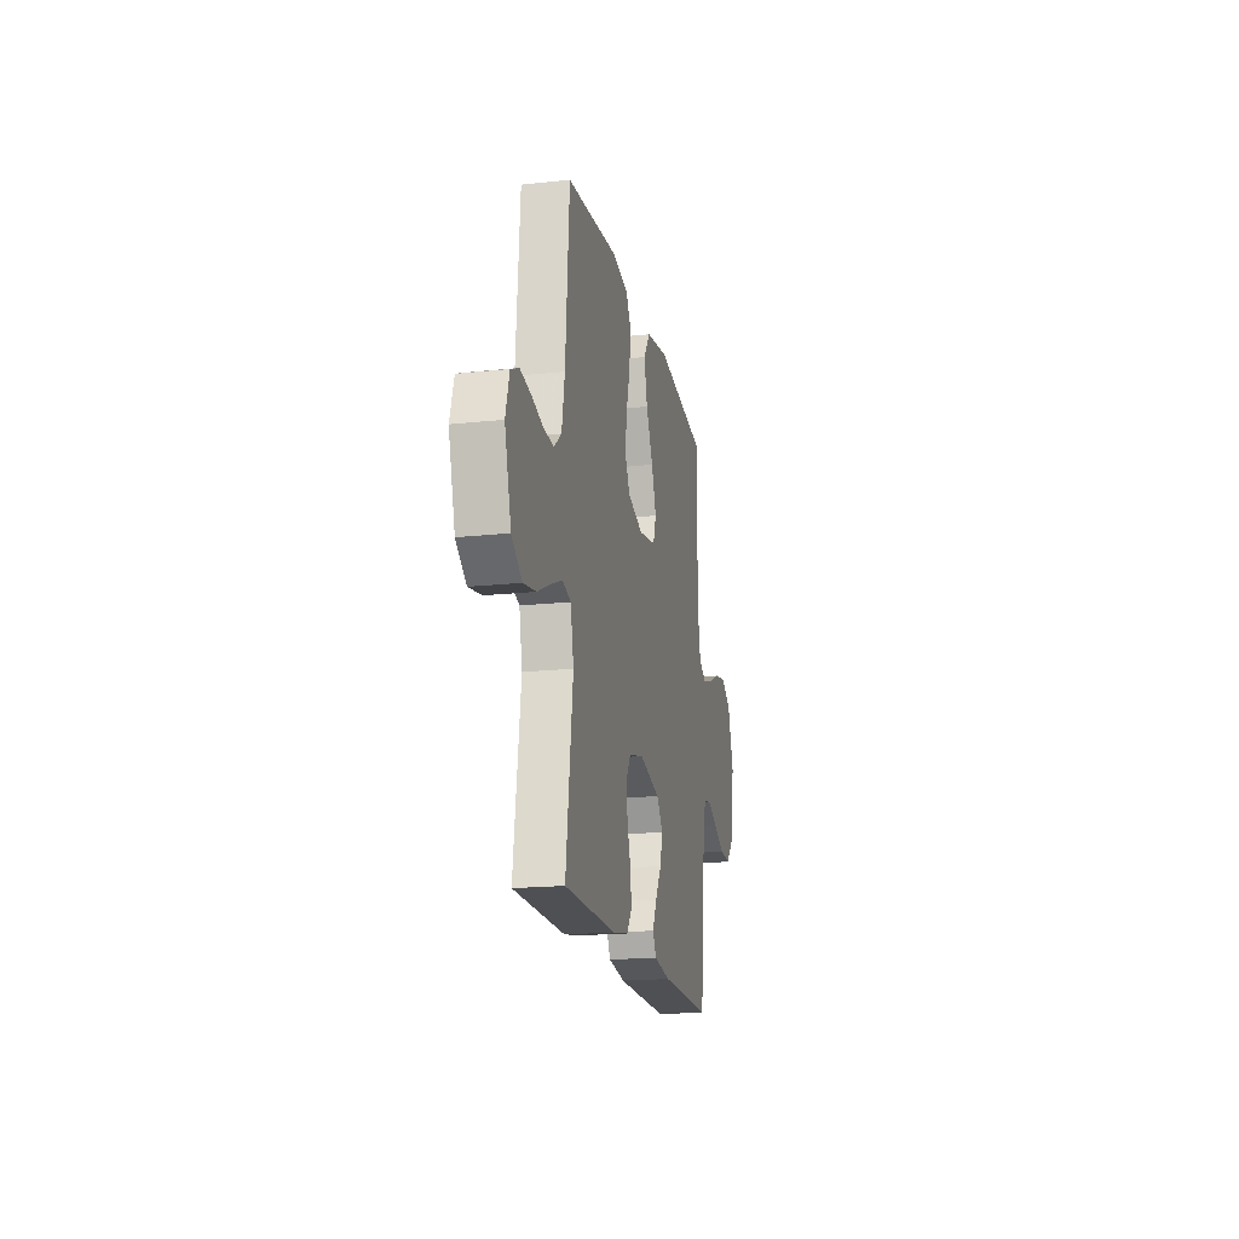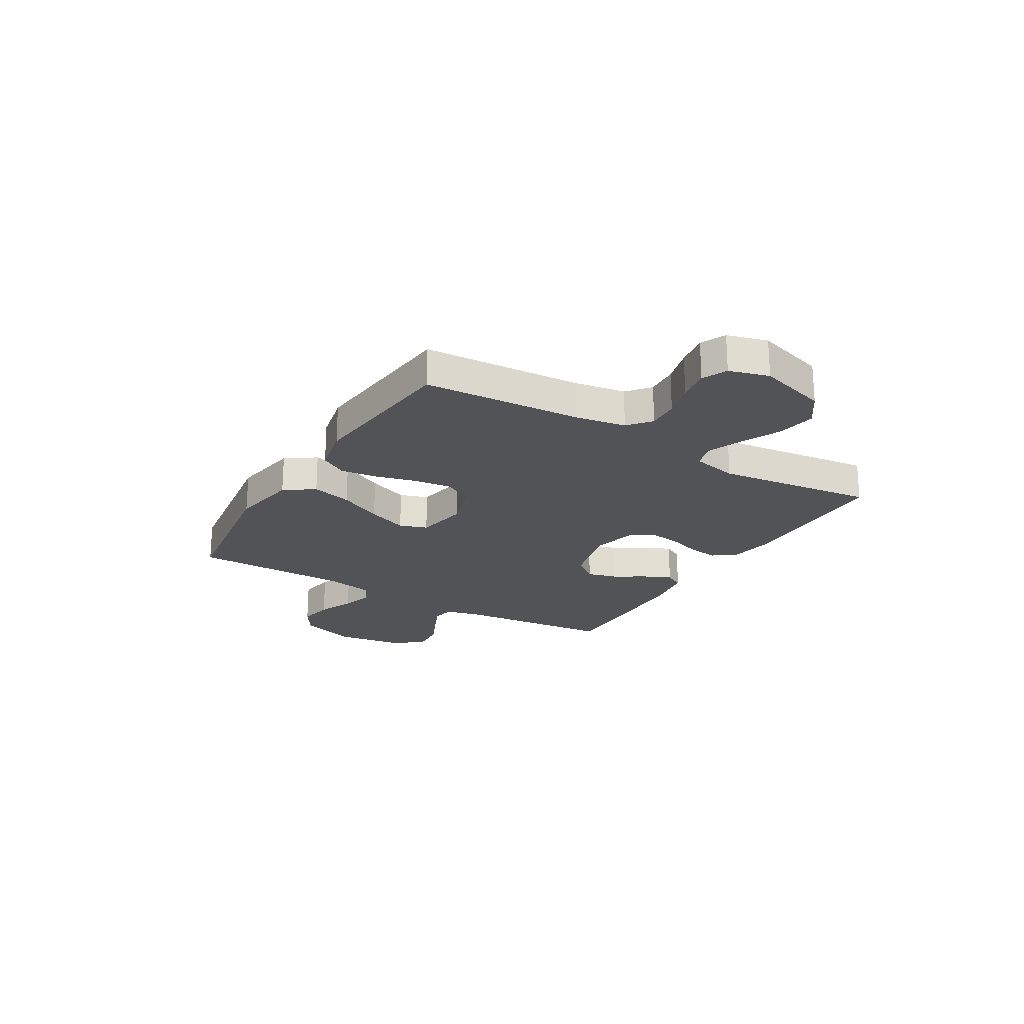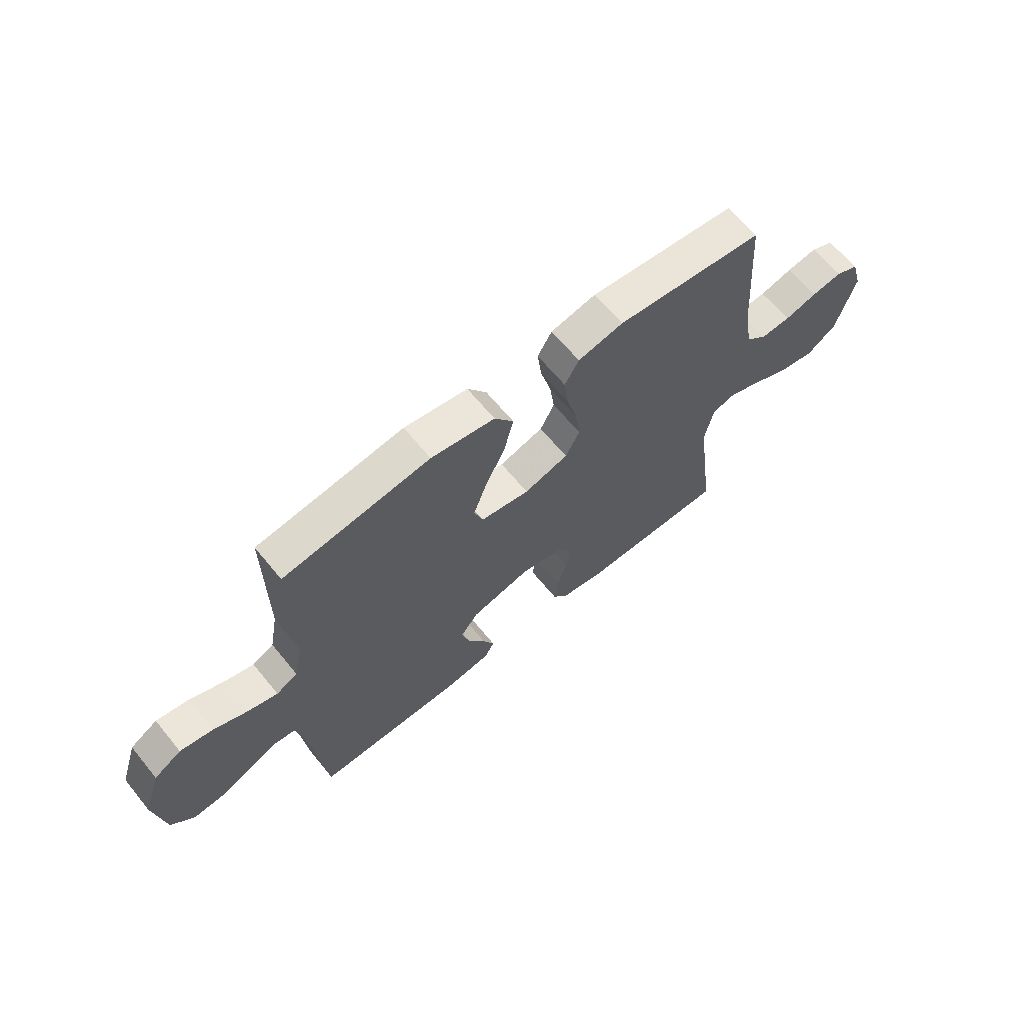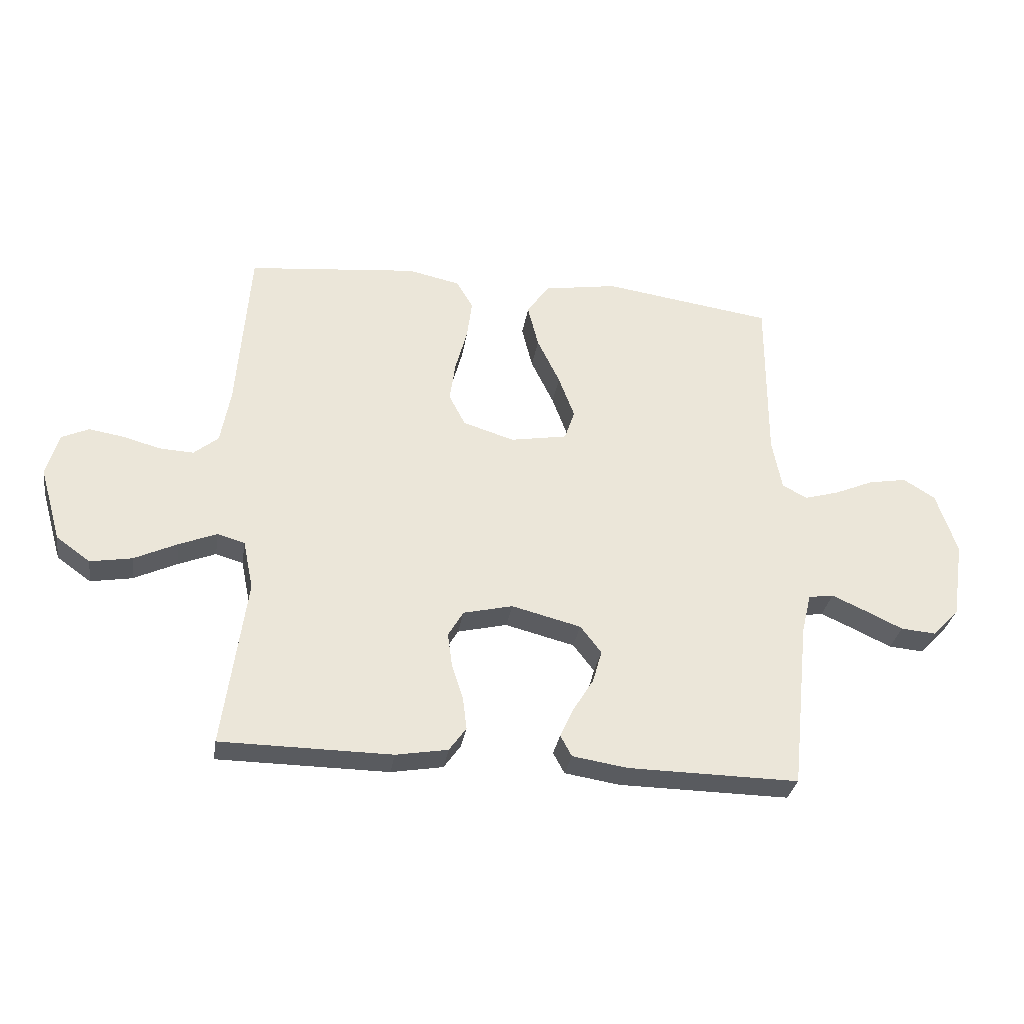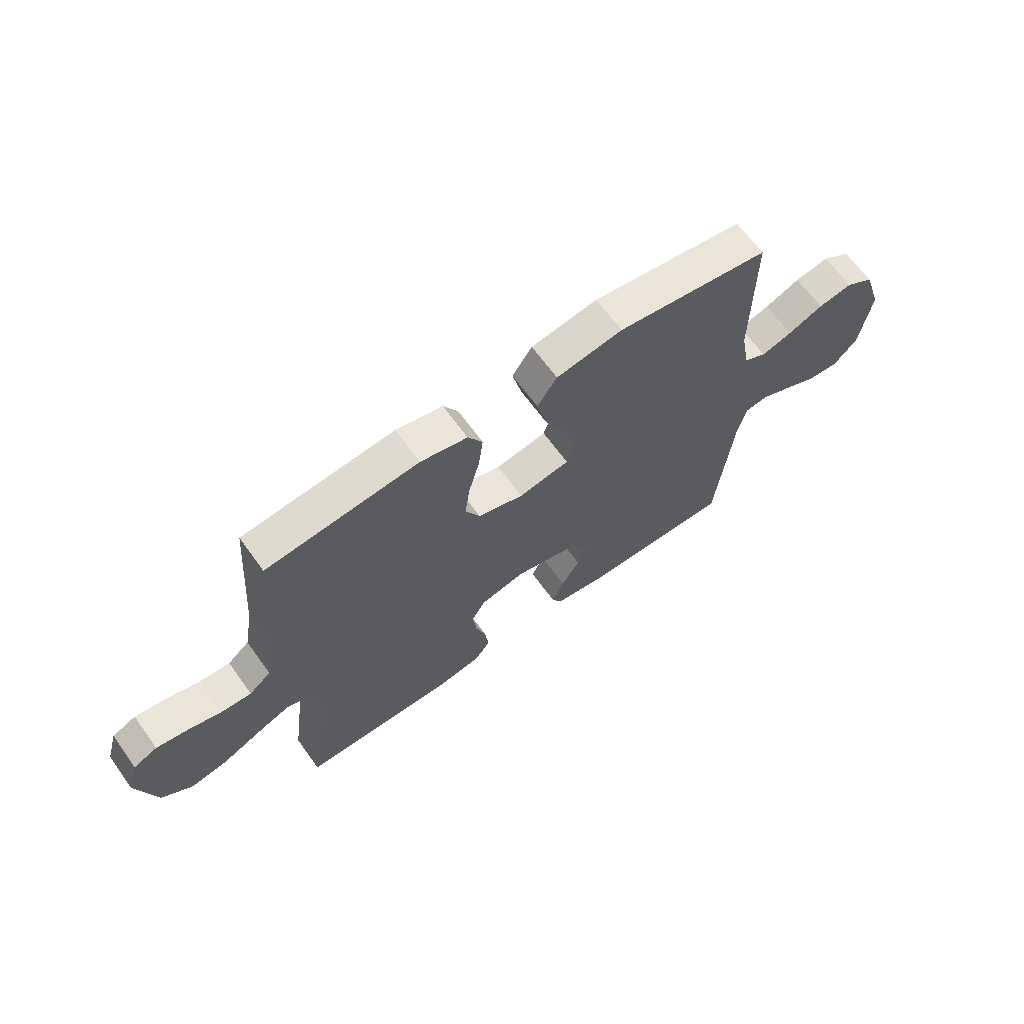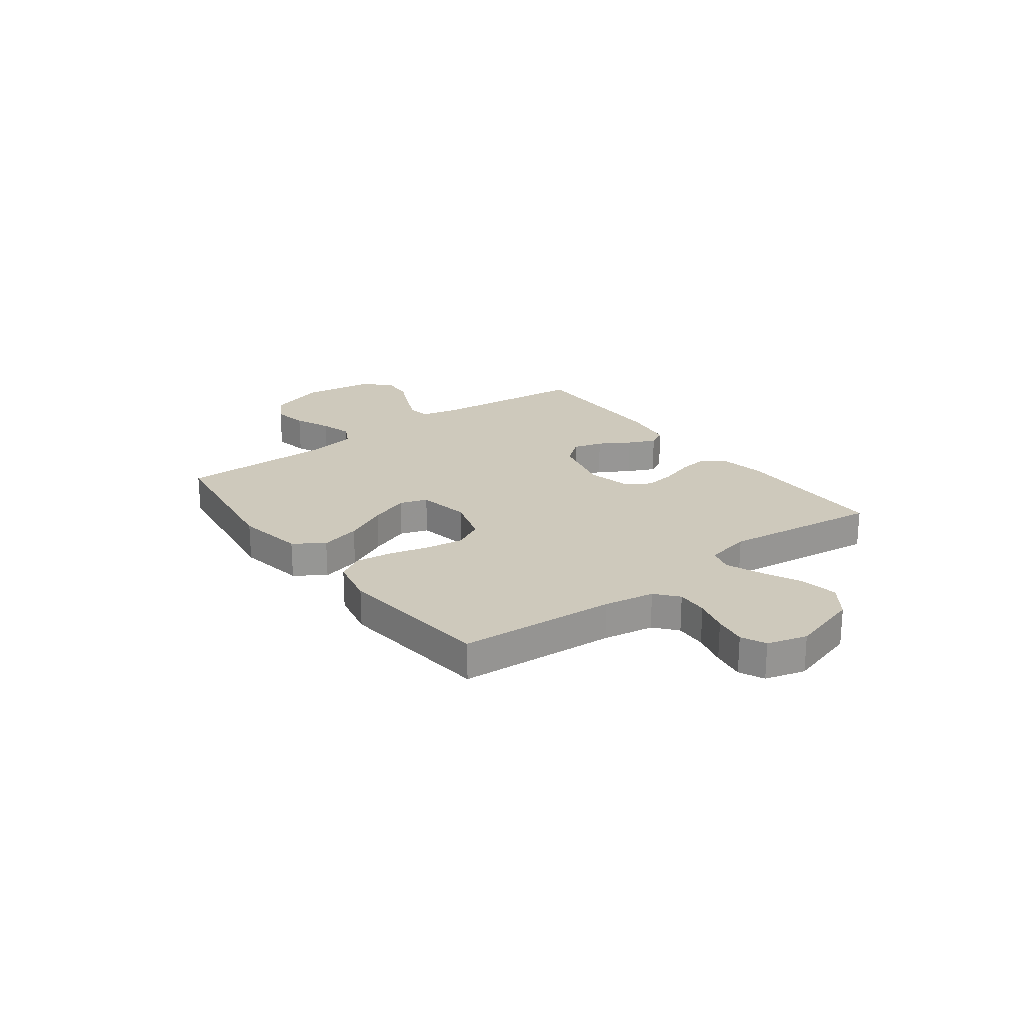
<metadata>
{"format":"obj","ext":"obj","renderer":"f3d","projection":"perspective","resolution":1024,"background":"white","views":[{"elev":-18.2,"azim":101.8,"up":"+Z"},{"elev":-22.3,"azim":59.0,"up":"+Y"},{"elev":64.9,"azim":-39.3,"up":"+Z"},{"elev":-31.9,"azim":170.9,"up":"+Z"},{"elev":65.2,"azim":144.3,"up":"+Z"},{"elev":22.5,"azim":53.0,"up":"+Y"}]}
</metadata>
<code>
v 0.5 0.07 0.5
v 0.522 0.07 0.2
v 0.539 0.07 0.103
v 0.582 0.07 0.067
v 0.642 0.07 0.07
v 0.708 0.07 0.088
v 0.77 0.07 0.098
v 0.817 0.07 0.076
v 0.839 0.07 0
v 0.801 0.07 -0.132
v 0.741 0.07 -0.175
v 0.668 0.07 -0.162
v 0.592 0.07 -0.126
v 0.526 0.07 -0.099
v 0.478 0.07 -0.113
v 0.46 0.07 -0.2
v 0.5 0.07 -0.5
v 0.2 0.07 -0.502
v 0.109 0.07 -0.486
v 0.079 0.07 -0.444
v 0.086 0.07 -0.387
v 0.106 0.07 -0.324
v 0.114 0.07 -0.265
v 0.087 0.07 -0.219
v 0 0.07 -0.198
v -0.122 0.07 -0.229
v -0.159 0.07 -0.277
v -0.143 0.07 -0.334
v -0.107 0.07 -0.393
v -0.083 0.07 -0.445
v -0.103 0.07 -0.482
v -0.2 0.07 -0.497
v -0.5 0.07 -0.5
v -0.532 0.07 -0.2
v -0.549 0.07 -0.13
v -0.593 0.07 -0.123
v -0.653 0.07 -0.15
v -0.719 0.07 -0.181
v -0.781 0.07 -0.186
v -0.828 0.07 -0.136
v -0.849 0.07 0
v -0.813 0.07 0.11
v -0.757 0.07 0.145
v -0.69 0.07 0.133
v -0.621 0.07 0.103
v -0.56 0.07 0.085
v -0.516 0.07 0.108
v -0.499 0.07 0.2
v -0.5 0.07 0.5
v -0.2 0.07 0.543
v -0.07 0.07 0.521
v -0.031 0.07 0.464
v -0.05 0.07 0.387
v -0.09 0.07 0.304
v -0.118 0.07 0.228
v -0.1 0.07 0.175
v 0 0.07 0.157
v 0.09 0.07 0.185
v 0.119 0.07 0.241
v 0.109 0.07 0.313
v 0.088 0.07 0.391
v 0.079 0.07 0.461
v 0.108 0.07 0.511
v 0.2 0.07 0.531
v 0.5 0 0.5
v 0.522 0 0.2
v 0.539 0 0.103
v 0.582 0 0.067
v 0.642 0 0.07
v 0.708 0 0.088
v 0.77 0 0.098
v 0.817 0 0.076
v 0.839 0 0
v 0.801 0 -0.132
v 0.741 0 -0.175
v 0.668 0 -0.162
v 0.592 0 -0.126
v 0.526 0 -0.099
v 0.478 0 -0.113
v 0.46 0 -0.2
v 0.5 0 -0.5
v 0.2 0 -0.502
v 0.109 0 -0.486
v 0.079 0 -0.444
v 0.086 0 -0.387
v 0.106 0 -0.324
v 0.114 0 -0.265
v 0.087 0 -0.219
v 0 0 -0.198
v -0.122 0 -0.229
v -0.159 0 -0.277
v -0.143 0 -0.334
v -0.107 0 -0.393
v -0.083 0 -0.445
v -0.103 0 -0.482
v -0.2 0 -0.497
v -0.5 0 -0.5
v -0.532 0 -0.2
v -0.549 0 -0.13
v -0.593 0 -0.123
v -0.653 0 -0.15
v -0.719 0 -0.181
v -0.781 0 -0.186
v -0.828 0 -0.136
v -0.849 0 0
v -0.813 0 0.11
v -0.757 0 0.145
v -0.69 0 0.133
v -0.621 0 0.103
v -0.56 0 0.085
v -0.516 0 0.108
v -0.499 0 0.2
v -0.5 0 0.5
v -0.2 0 0.543
v -0.07 0 0.521
v -0.031 0 0.464
v -0.05 0 0.387
v -0.09 0 0.304
v -0.118 0 0.228
v -0.1 0 0.175
v 0 0 0.157
v 0.09 0 0.185
v 0.119 0 0.241
v 0.109 0 0.313
v 0.088 0 0.391
v 0.079 0 0.461
v 0.108 0 0.511
v 0.2 0 0.531
f 64 1 2
f 63 64 2
f 62 63 2
f 61 62 2
f 60 61 2
f 59 60 2 3
f 58 59 3 4
f 57 58 4
f 52 53 54
f 51 52 54
f 50 51 54
f 49 50 54
f 48 49 54
f 47 48 54 55
f 46 47 55 56
f 43 44 45
f 42 43 45
f 41 42 45
f 40 41 45
f 39 40 45
f 38 39 45
f 37 38 45
f 36 37 45 46
f 46 56 57
f 36 46 57
f 35 36 57
f 32 33 34
f 31 32 34
f 30 31 34
f 29 30 34
f 28 29 34
f 27 28 34 35
f 20 21 22
f 19 20 22
f 18 19 22
f 17 18 22
f 16 17 22
f 15 16 22 23
f 11 12 13
f 10 11 13
f 9 10 13
f 8 9 13
f 7 8 13
f 6 7 13
f 5 6 13
f 4 5 13 14
f 57 4 14 15
f 26 27 35 57
f 25 26 57
f 24 25 57 15
f 15 23 24
f 66 65 128
f 66 128 127
f 66 127 126
f 66 126 125
f 66 125 124
f 67 66 124 123
f 68 67 123 122
f 68 122 121
f 118 117 116
f 118 116 115
f 118 115 114
f 118 114 113
f 118 113 112
f 119 118 112 111
f 120 119 111 110
f 109 108 107
f 109 107 106
f 109 106 105
f 109 105 104
f 109 104 103
f 109 103 102
f 109 102 101
f 110 109 101 100
f 121 120 110
f 121 110 100
f 121 100 99
f 98 97 96
f 98 96 95
f 98 95 94
f 98 94 93
f 98 93 92
f 99 98 92 91
f 86 85 84
f 86 84 83
f 86 83 82
f 86 82 81
f 86 81 80
f 87 86 80 79
f 77 76 75
f 77 75 74
f 77 74 73
f 77 73 72
f 77 72 71
f 77 71 70
f 77 70 69
f 78 77 69 68
f 79 78 68 121
f 121 99 91 90
f 121 90 89
f 79 121 89 88
f 88 87 79
f 1 65 66 2
f 2 66 67 3
f 3 67 68 4
f 4 68 69 5
f 5 69 70 6
f 6 70 71 7
f 7 71 72 8
f 8 72 73 9
f 9 73 74 10
f 10 74 75 11
f 11 75 76 12
f 12 76 77 13
f 13 77 78 14
f 14 78 79 15
f 15 79 80 16
f 16 80 81 17
f 17 81 82 18
f 18 82 83 19
f 19 83 84 20
f 20 84 85 21
f 21 85 86 22
f 22 86 87 23
f 23 87 88 24
f 24 88 89 25
f 25 89 90 26
f 26 90 91 27
f 27 91 92 28
f 28 92 93 29
f 29 93 94 30
f 30 94 95 31
f 31 95 96 32
f 32 96 97 33
f 33 97 98 34
f 34 98 99 35
f 35 99 100 36
f 36 100 101 37
f 37 101 102 38
f 38 102 103 39
f 39 103 104 40
f 40 104 105 41
f 41 105 106 42
f 42 106 107 43
f 43 107 108 44
f 44 108 109 45
f 45 109 110 46
f 46 110 111 47
f 47 111 112 48
f 48 112 113 49
f 49 113 114 50
f 50 114 115 51
f 51 115 116 52
f 52 116 117 53
f 53 117 118 54
f 54 118 119 55
f 55 119 120 56
f 56 120 121 57
f 57 121 122 58
f 58 122 123 59
f 59 123 124 60
f 60 124 125 61
f 61 125 126 62
f 62 126 127 63
f 63 127 128 64
f 64 128 65 1

</code>
